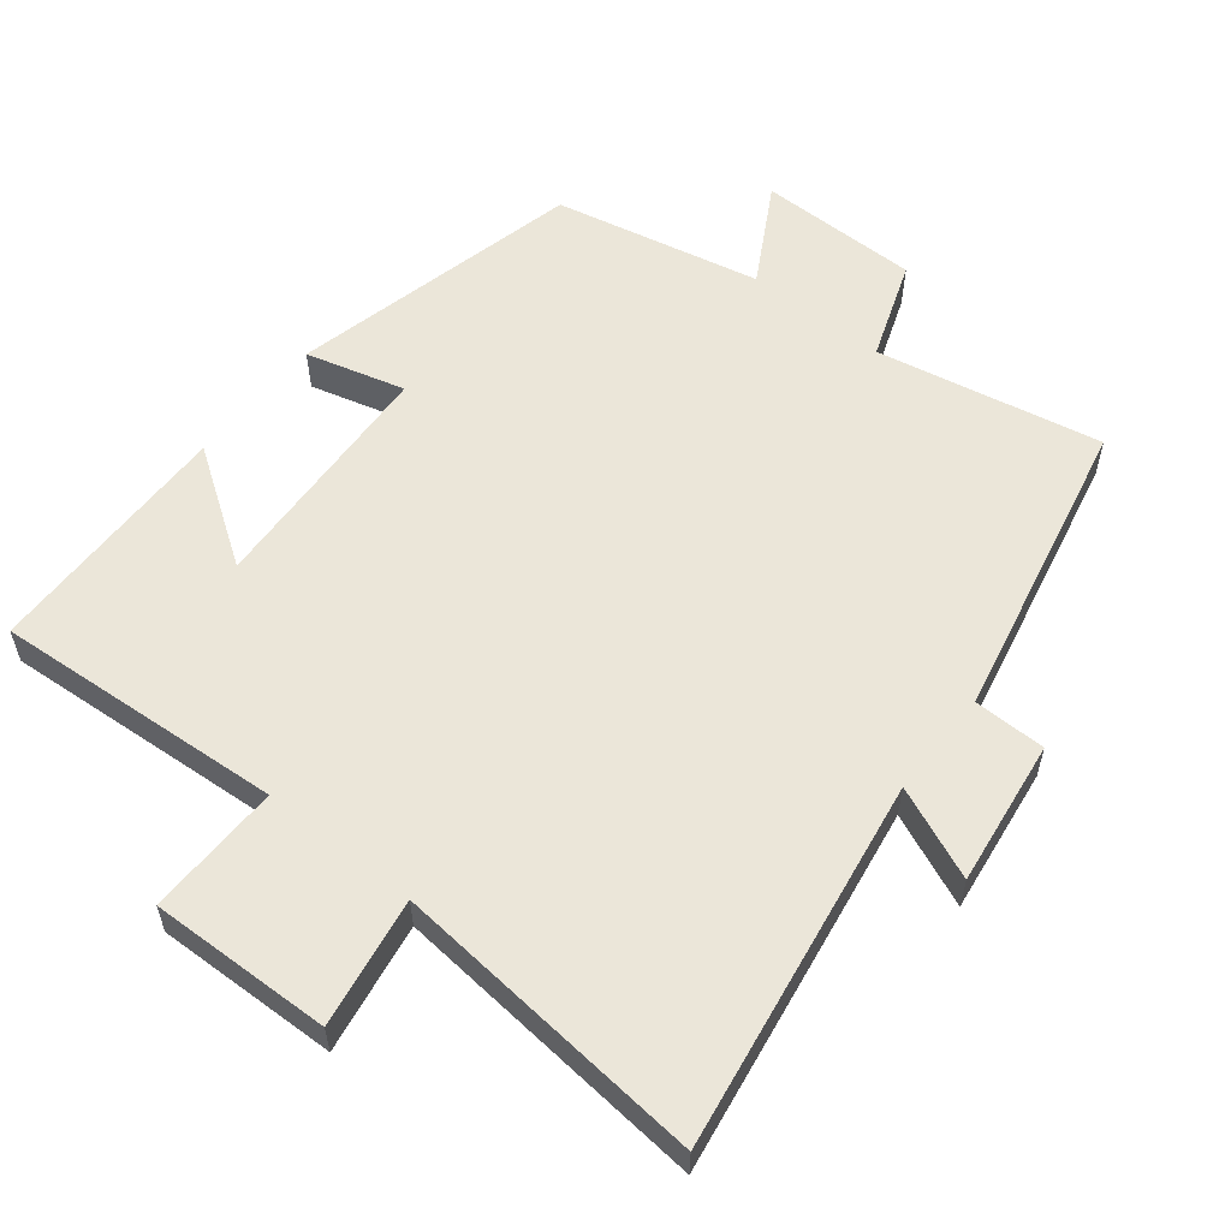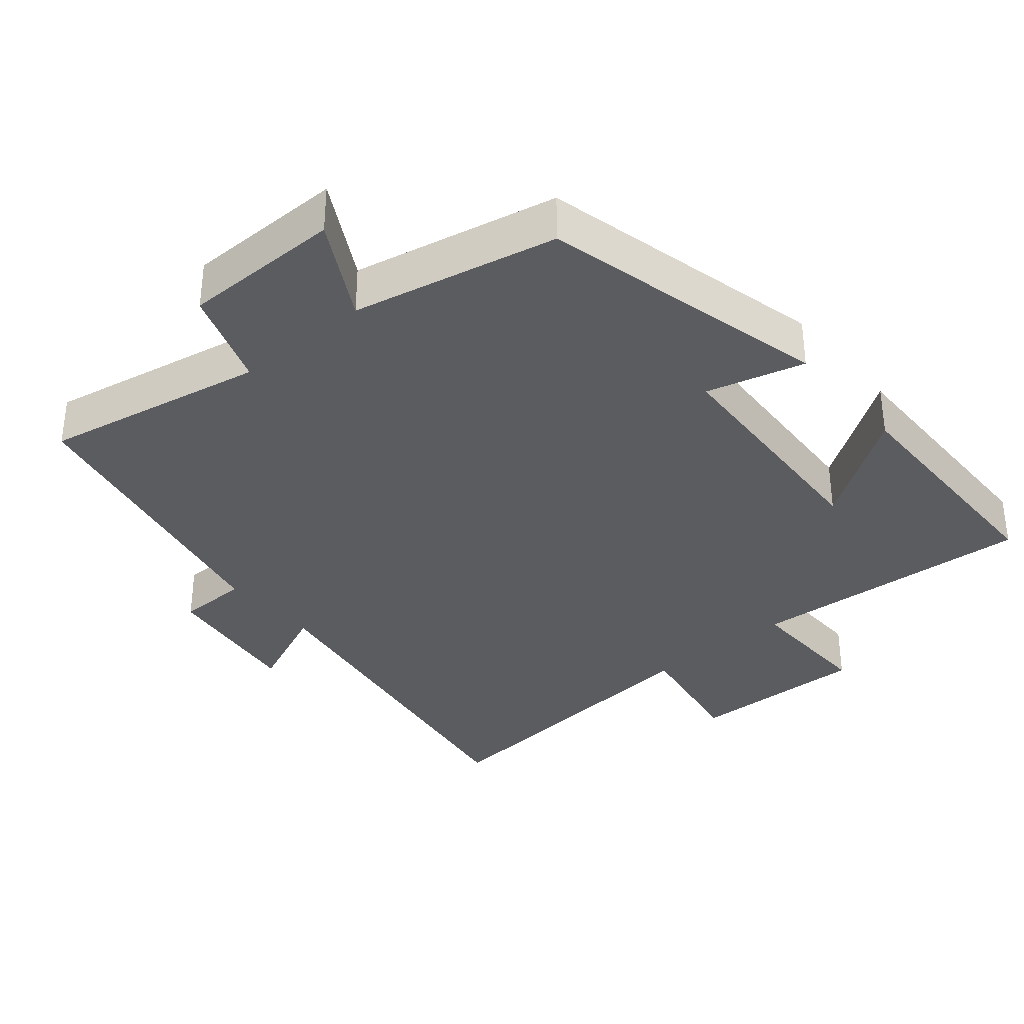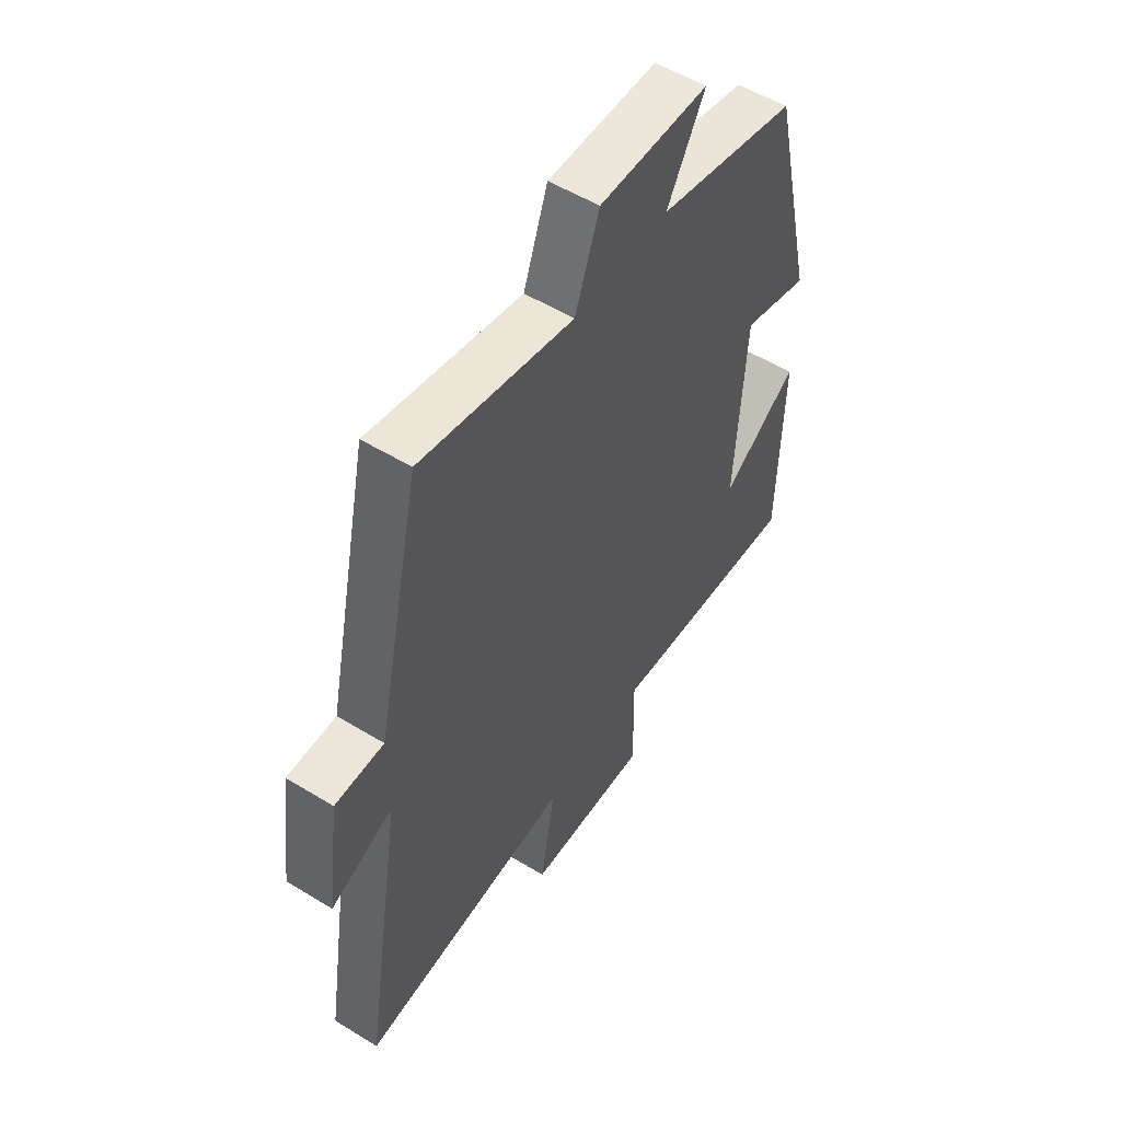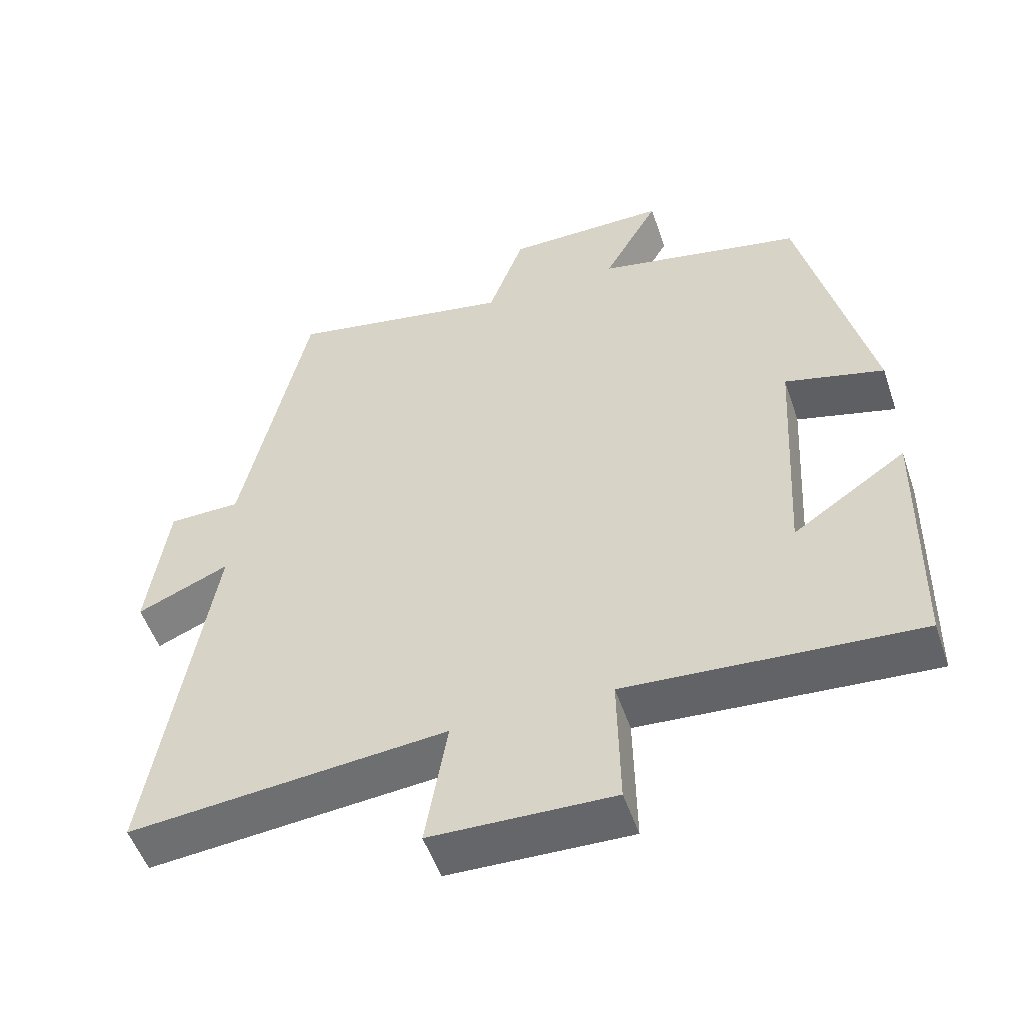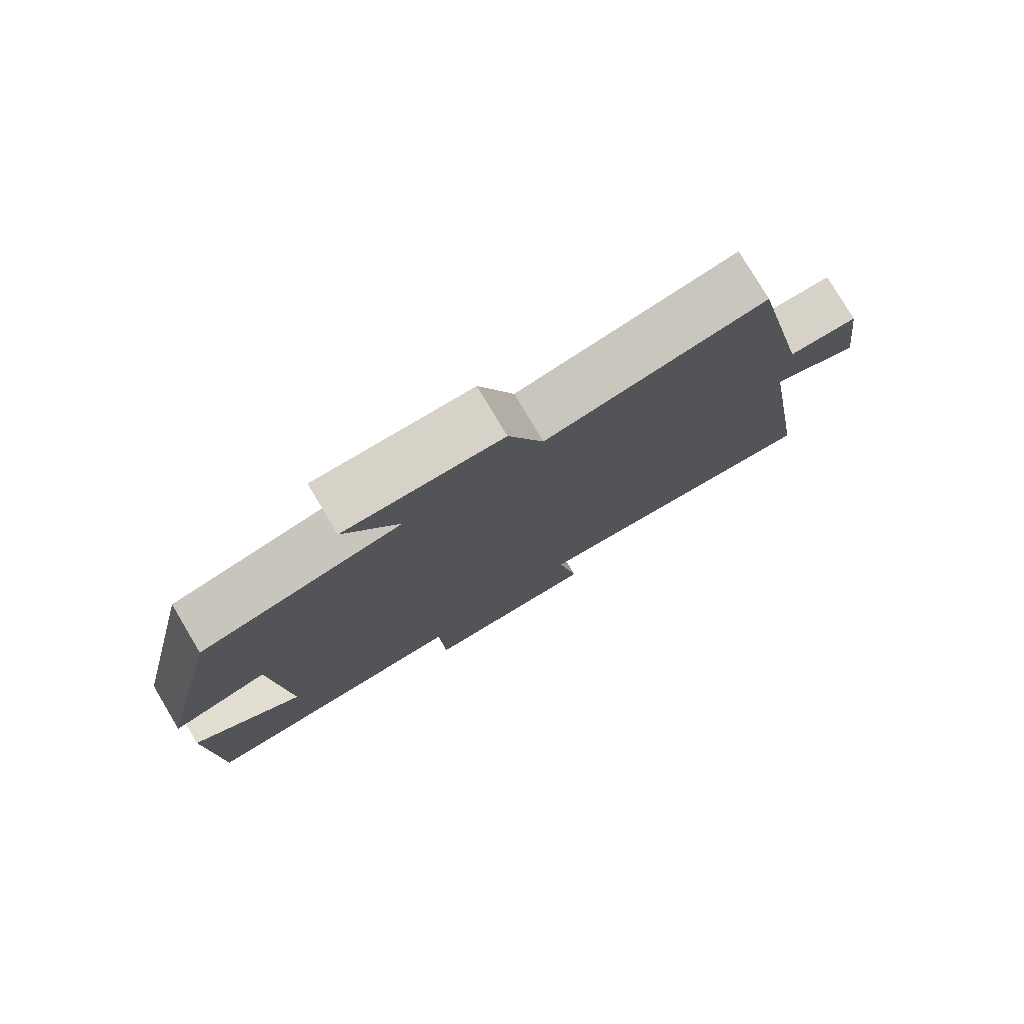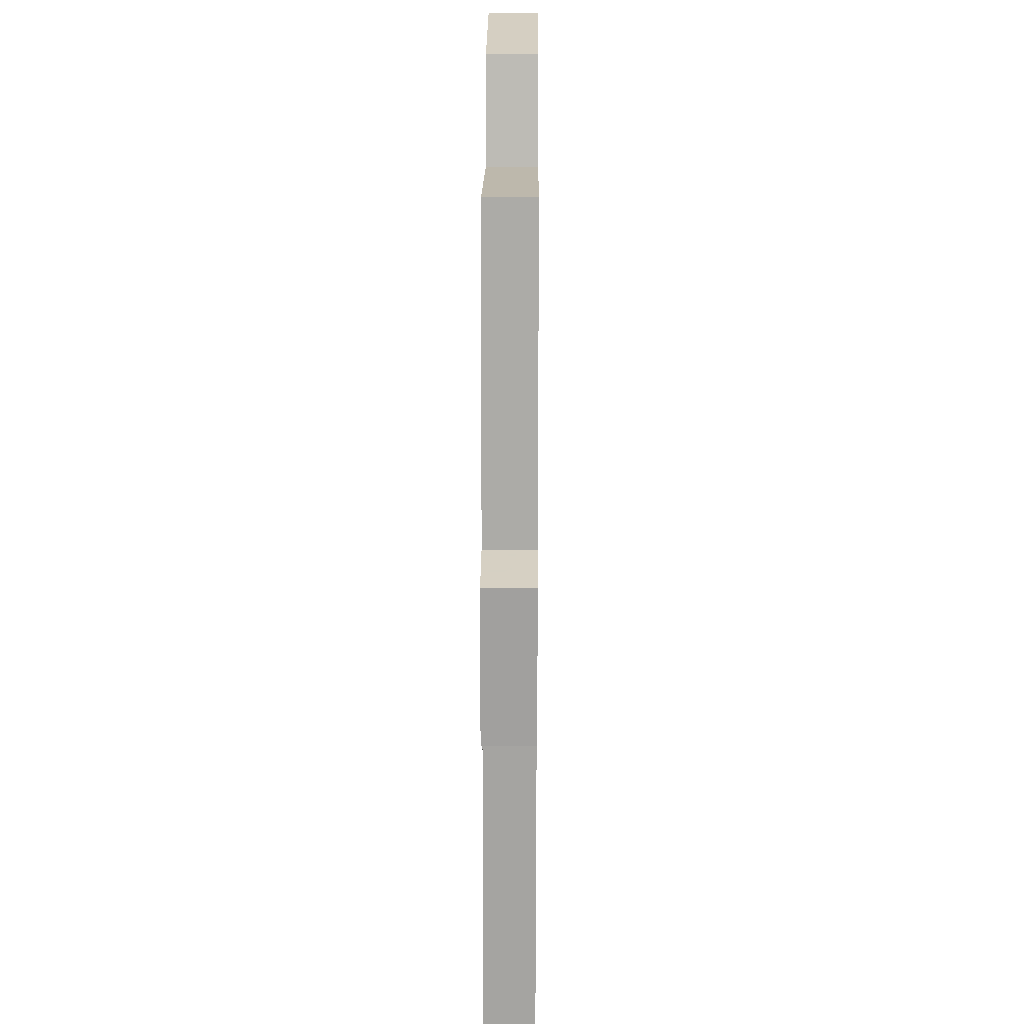
<metadata>
{"format":"obj","ext":"obj","renderer":"f3d","projection":"perspective","resolution":1024,"background":"white","views":[{"elev":57.2,"azim":-141.3,"up":"+Y"},{"elev":-34.9,"azim":40.4,"up":"+Y"},{"elev":53.9,"azim":-56.9,"up":"+Z"},{"elev":-52.6,"azim":18.7,"up":"+Z"},{"elev":78.6,"azim":149.2,"up":"+Z"},{"elev":25.9,"azim":-89.6,"up":"+Z"}]}
</metadata>
<code>
v 0.403 0.07 0.437
v 0.5 0.07 0.023
v 0.36 0.07 0.061
v 0.34 0.07 -0.283
v 0.5 0.07 -0.175
v 0.493 0.07 -0.53
v 0.084 0.07 -0.5
v 0.087 0.07 -0.69
v -0.169 0.07 -0.682
v -0.138 0.07 -0.5
v -0.584 0.07 -0.54
v -0.5 0.07 -0.018
v -0.63 0.07 -0.073
v -0.602 0.07 0.133
v -0.5 0.07 0.134
v -0.407 0.07 0.563
v -0.089 0.07 0.5
v -0.038 0.07 0.64
v 0.19 0.07 0.64
v 0.111 0.07 0.5
v 0.403 0 0.437
v 0.5 0 0.023
v 0.36 0 0.061
v 0.34 0 -0.283
v 0.5 0 -0.175
v 0.493 0 -0.53
v 0.084 0 -0.5
v 0.087 0 -0.69
v -0.169 0 -0.682
v -0.138 0 -0.5
v -0.584 0 -0.54
v -0.5 0 -0.018
v -0.63 0 -0.073
v -0.602 0 0.133
v -0.5 0 0.134
v -0.407 0 0.563
v -0.089 0 0.5
v -0.038 0 0.64
v 0.19 0 0.64
v 0.111 0 0.5
f 17 18 19 20
f 1 2 3
f 20 1 3
f 17 20 3
f 17 3 4
f 16 17 4
f 15 16 4
f 12 13 14 15
f 12 15 4
f 10 11 12 4
f 7 8 9 10
f 7 10 4
f 4 5 6 7
f 40 39 38 37
f 23 22 21
f 23 21 40
f 23 40 37
f 24 23 37
f 24 37 36
f 24 36 35
f 35 34 33 32
f 24 35 32
f 24 32 31 30
f 30 29 28 27
f 24 30 27
f 27 26 25 24
f 1 21 22 2
f 2 22 23 3
f 3 23 24 4
f 4 24 25 5
f 5 25 26 6
f 6 26 27 7
f 7 27 28 8
f 8 28 29 9
f 9 29 30 10
f 10 30 31 11
f 11 31 32 12
f 12 32 33 13
f 13 33 34 14
f 14 34 35 15
f 15 35 36 16
f 16 36 37 17
f 17 37 38 18
f 18 38 39 19
f 19 39 40 20
f 20 40 21 1

</code>
